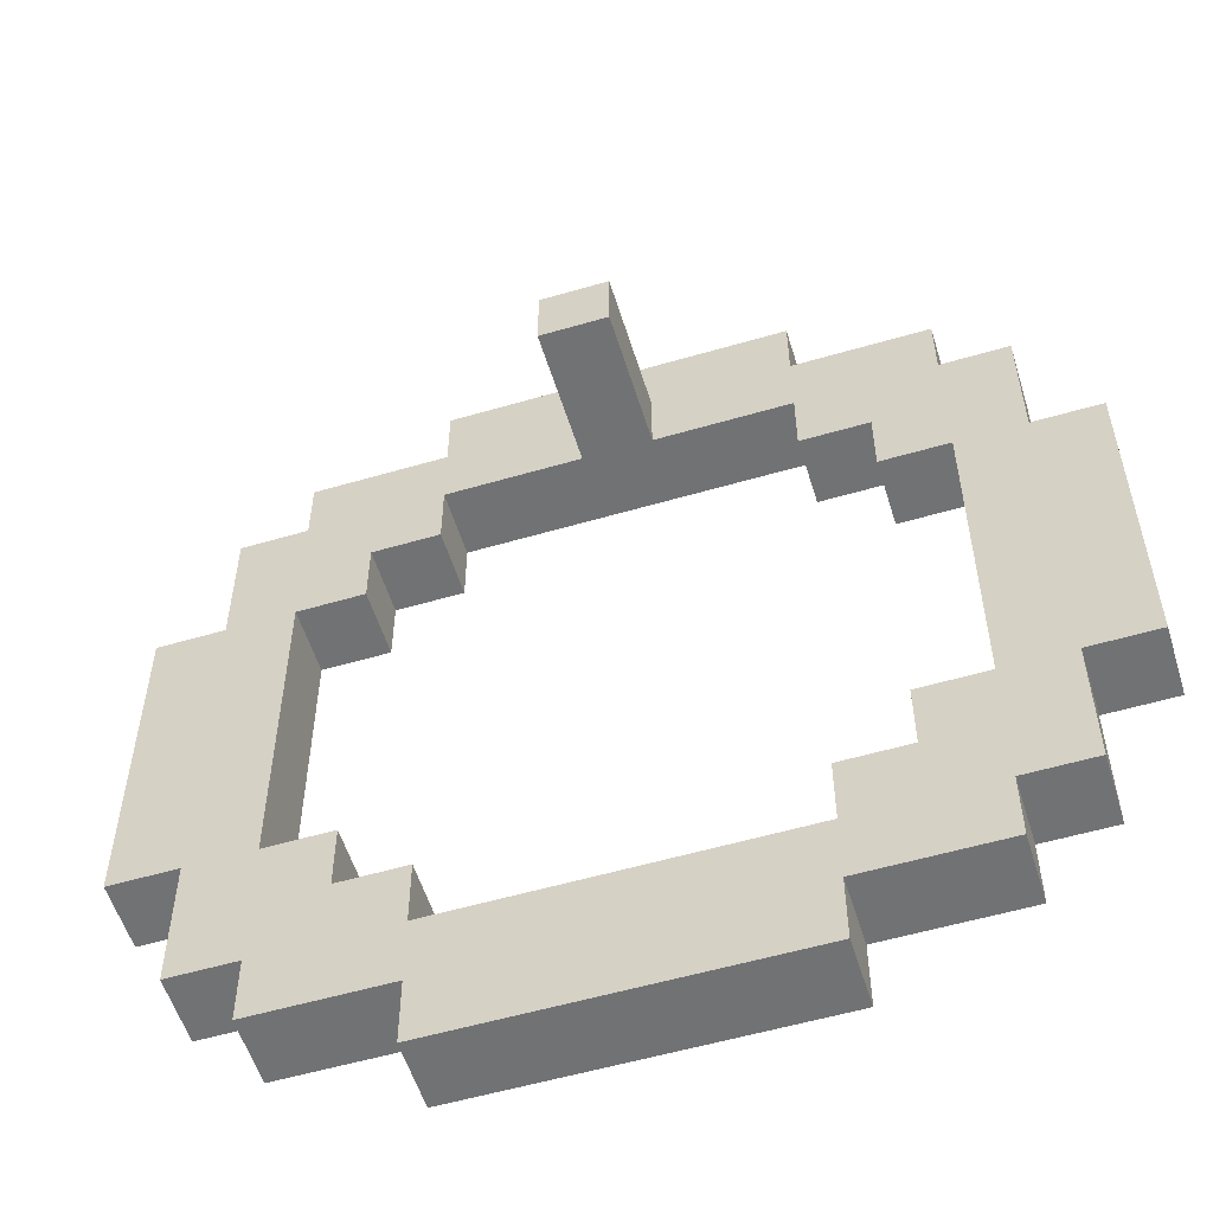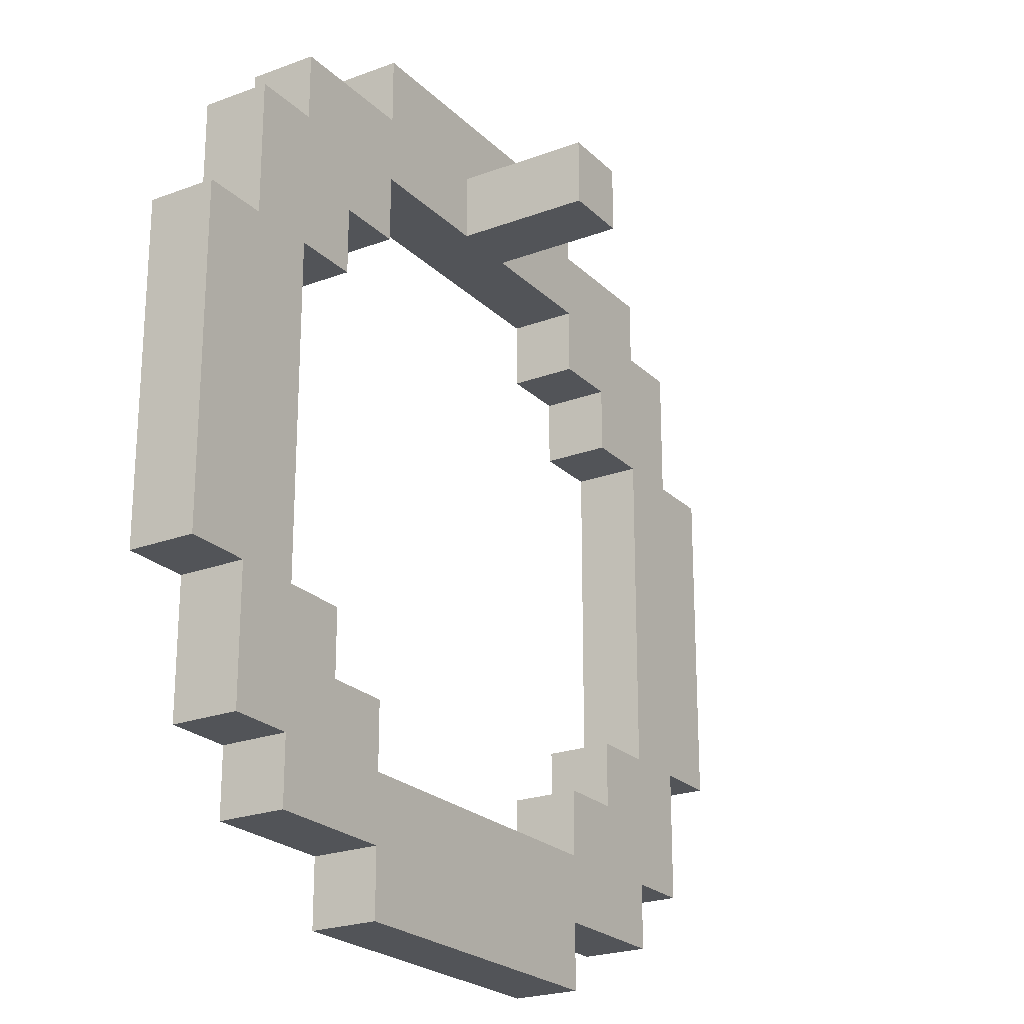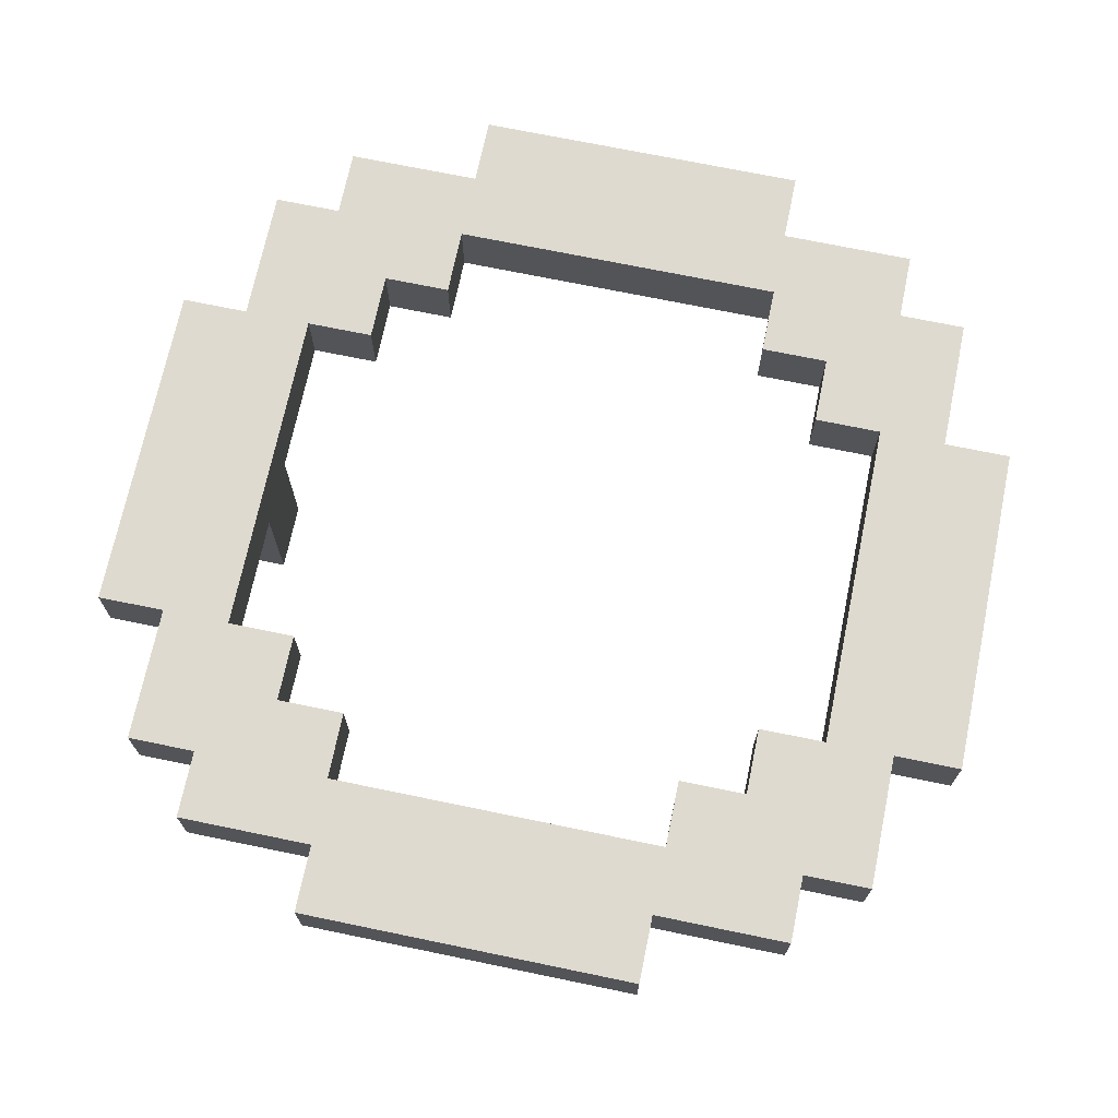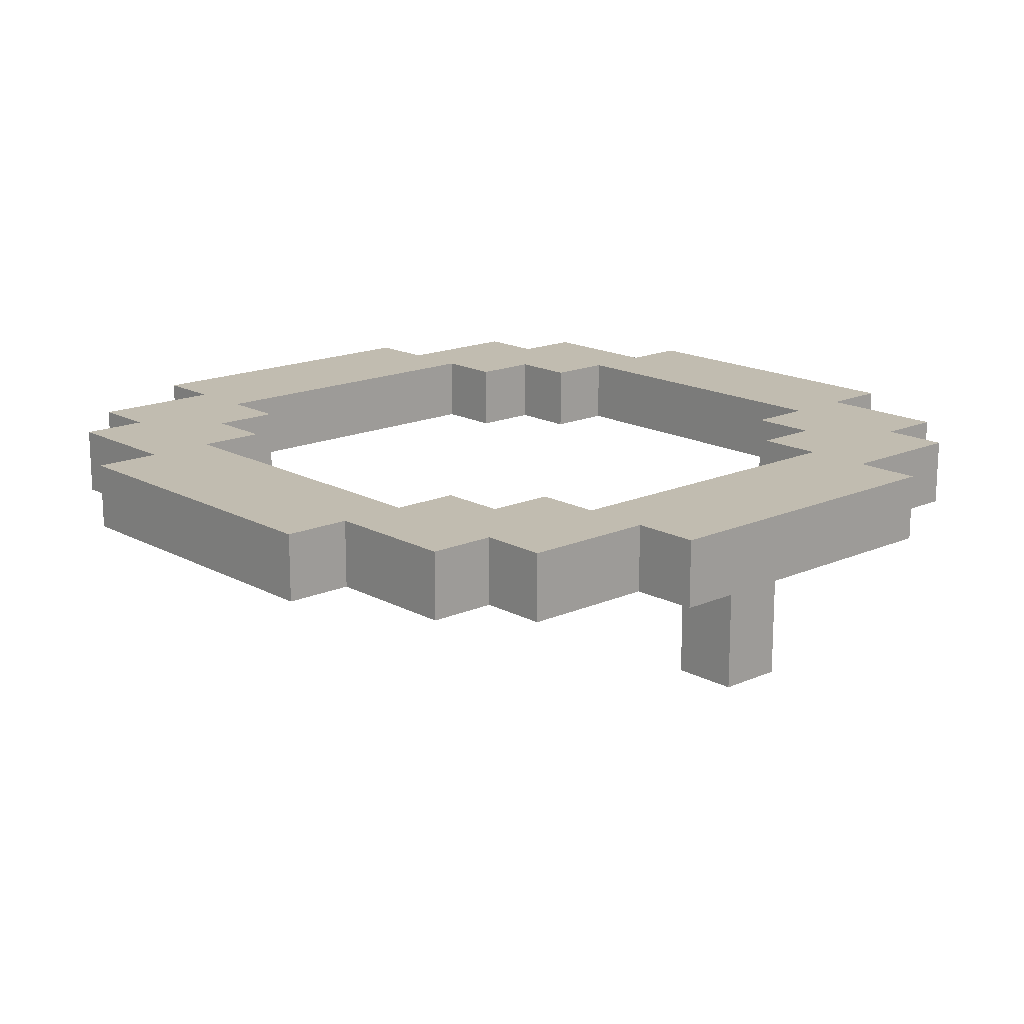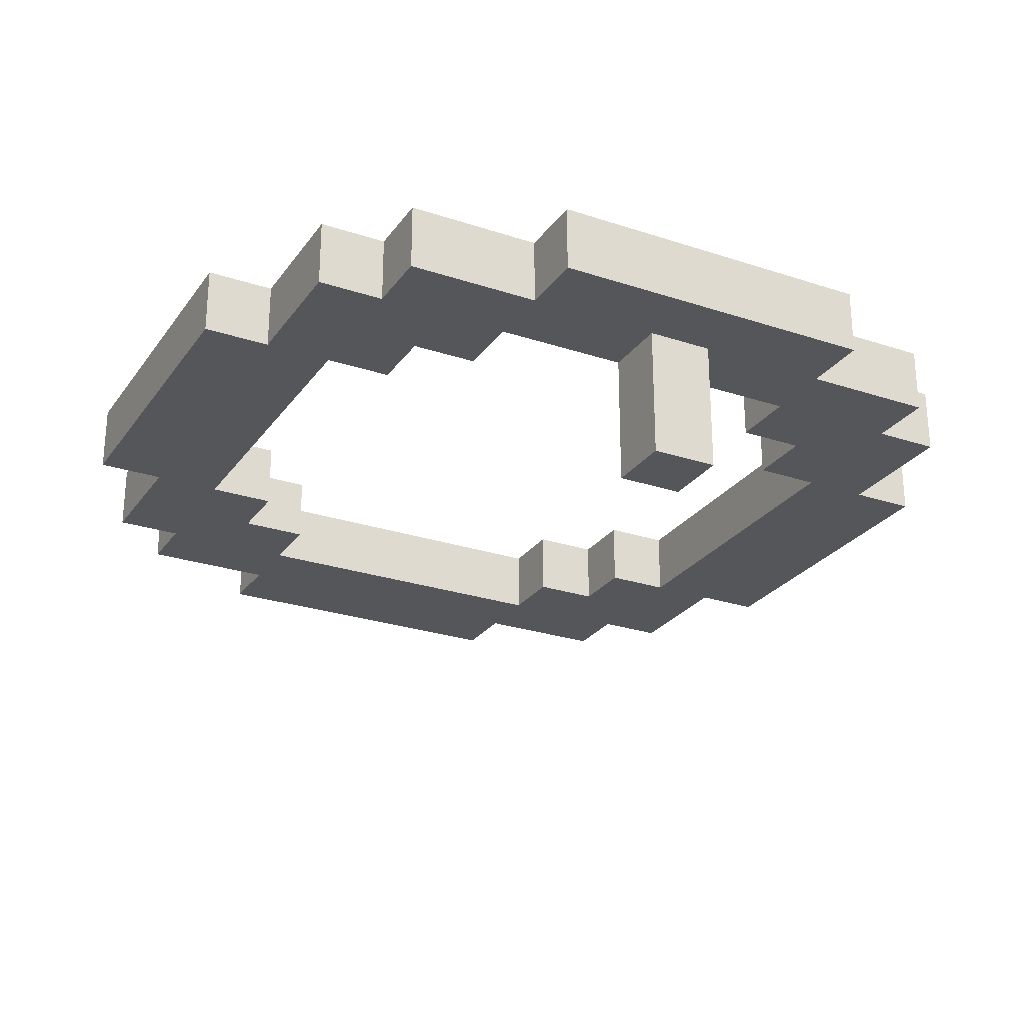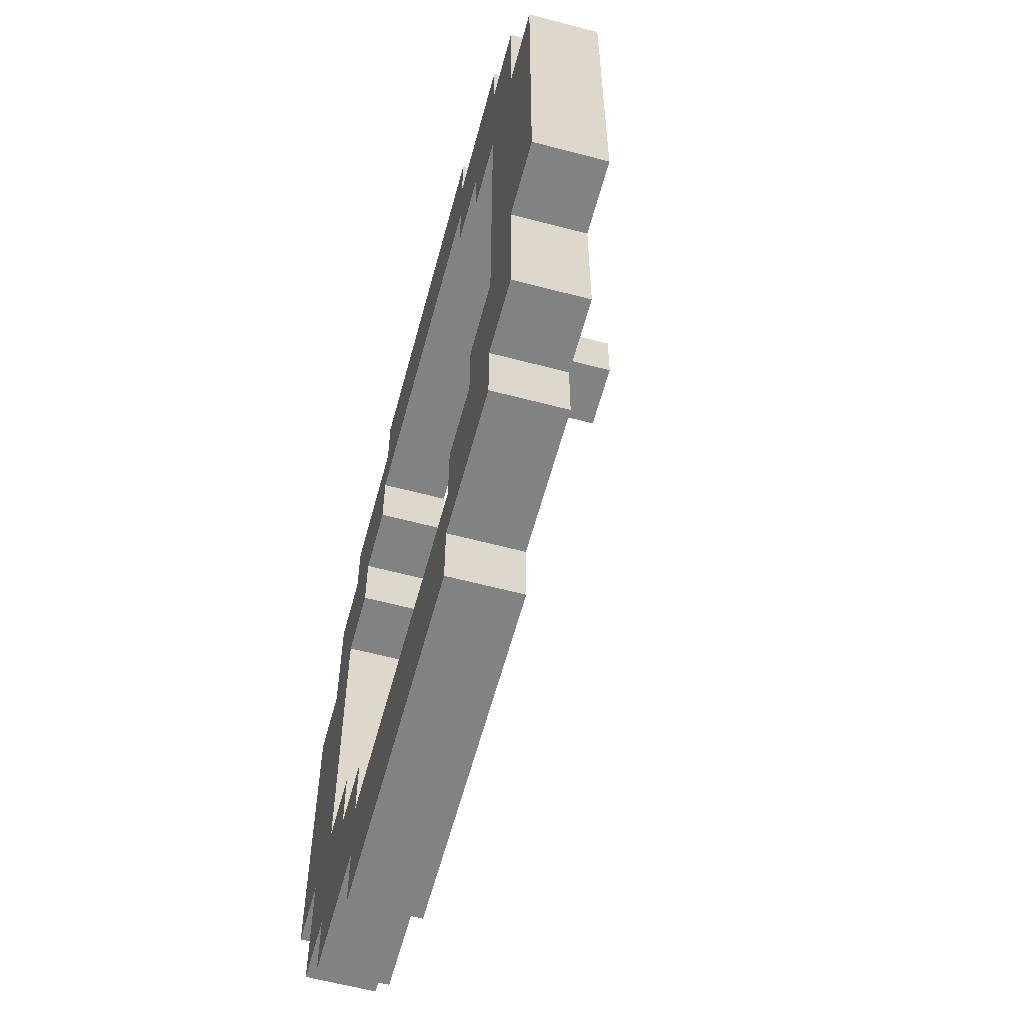
<metadata>
{"format":"obj","ext":"obj","renderer":"f3d","projection":"perspective","resolution":1024,"background":"white","views":[{"elev":-55.6,"azim":17.1,"up":"+Z"},{"elev":-23.0,"azim":-57.5,"up":"+Z"},{"elev":70.7,"azim":101.7,"up":"+Y"},{"elev":16.4,"azim":-42.1,"up":"+Y"},{"elev":-26.1,"azim":-27.6,"up":"+Y"},{"elev":-60.6,"azim":-105.1,"up":"+Z"}]}
</metadata>
<code>
o
v 0.3 1.3 -0.1
v 0.8 1.3 -0.1
v 0.3 1.4 -0.1
v 0.8 1.4 -0.1
v 0.1 1.3 0
v 0.3 1.3 0
v 0.8 1.3 0
v 1 1.3 0
v 0.1 1.4 0
v 0.3 1.4 0
v 0.8 1.4 0
v 1 1.4 0
v 0 1.3 0.1
v 0.1 1.3 0.1
v 1 1.3 0.1
v 1.1 1.3 0.1
v 0 1.4 0.1
v 0.1 1.4 0.1
v 1 1.4 0.1
v 1.1 1.4 0.1
v -0.1 1.3 0.3
v 0 1.3 0.3
v 1.1 1.3 0.3
v 1.2 1.3 0.3
v -0.1 1.4 0.3
v 0 1.4 0.3
v 1.1 1.4 0.3
v 1.2 1.4 0.3
v 0.1 1.3 0.8
v 0.2 1.3 0.8
v 0.9 1.3 0.8
v 1 1.3 0.8
v 0.1 1.4 0.8
v 0.2 1.4 0.8
v 0.9 1.4 0.8
v 1 1.4 0.8
v 0.2 1.3 0.9
v 0.3 1.3 0.9
v 0.8 1.3 0.9
v 0.9 1.3 0.9
v 0.2 1.4 0.9
v 0.3 1.4 0.9
v 0.8 1.4 0.9
v 0.9 1.4 0.9
v 0.5 1.1 1
v 0.6 1.1 1
v 0.3 1.3 1
v 0.5 1.3 1
v 0.6 1.3 1
v 0.8 1.3 1
v 0.3 1.4 1
v 0.8 1.4 1
v 0.3 1.3 0.1
v 0.8 1.3 0.1
v 0.3 1.4 0.1
v 0.8 1.4 0.1
v 0.2 1.3 0.2
v 0.3 1.3 0.2
v 0.8 1.3 0.2
v 0.9 1.3 0.2
v 0.2 1.4 0.2
v 0.3 1.4 0.2
v 0.8 1.4 0.2
v 0.9 1.4 0.2
v 0.1 1.3 0.3
v 0.2 1.3 0.3
v 0.9 1.3 0.3
v 1 1.3 0.3
v 0.1 1.4 0.3
v 0.2 1.4 0.3
v 0.9 1.4 0.3
v 1 1.4 0.3
v -0.1 1.3 0.8
v 0 1.3 0.8
v 1.1 1.3 0.8
v 1.2 1.3 0.8
v -0.1 1.4 0.8
v 0 1.4 0.8
v 1.1 1.4 0.8
v 1.2 1.4 0.8
v 0 1.3 1
v 0.1 1.3 1
v 1 1.3 1
v 1.1 1.3 1
v 0 1.4 1
v 0.1 1.4 1
v 1 1.4 1
v 1.1 1.4 1
v 0.5 1.1 1.1
v 0.6 1.1 1.1
v 0.1 1.3 1.1
v 0.3 1.3 1.1
v 0.5 1.3 1.1
v 0.6 1.3 1.1
v 0.8 1.3 1.1
v 1 1.3 1.1
v 0.1 1.4 1.1
v 0.3 1.4 1.1
v 0.8 1.4 1.1
v 1 1.4 1.1
v 0.3 1.3 1.2
v 0.8 1.3 1.2
v 0.3 1.4 1.2
v 0.8 1.4 1.2
v -0.1 1.3 0.3
v -0.1 1.4 0.3
v -0.1 1.3 0.8
v -0.1 1.4 0.8
v 0 1.3 0.1
v 0 1.4 0.1
v 0 1.3 0.3
v 0 1.4 0.3
v 0 1.3 0.8
v 0 1.4 0.8
v 0 1.3 1
v 0 1.4 1
v 0.1 1.3 0
v 0.1 1.4 0
v 0.1 1.3 0.1
v 0.1 1.4 0.1
v 0.1 1.3 1
v 0.1 1.4 1
v 0.1 1.3 1.1
v 0.1 1.4 1.1
v 0.3 1.3 -0.1
v 0.3 1.4 -0.1
v 0.3 1.3 0
v 0.3 1.4 0
v 0.3 1.3 1.1
v 0.3 1.4 1.1
v 0.3 1.3 1.2
v 0.3 1.4 1.2
v 0.5 1.1 1
v 0.5 1.3 1
v 0.5 1.1 1.1
v 0.5 1.3 1.1
v 0.8 1.3 0.1
v 0.8 1.4 0.1
v 0.8 1.3 0.2
v 0.8 1.4 0.2
v 0.8 1.3 0.9
v 0.8 1.4 0.9
v 0.8 1.3 1
v 0.8 1.4 1
v 0.9 1.3 0.2
v 0.9 1.4 0.2
v 0.9 1.3 0.3
v 0.9 1.4 0.3
v 0.9 1.3 0.8
v 0.9 1.4 0.8
v 0.9 1.3 0.9
v 0.9 1.4 0.9
v 1 1.3 0.3
v 1 1.4 0.3
v 1 1.3 0.8
v 1 1.4 0.8
v 0.1 1.3 0.3
v 0.1 1.4 0.3
v 0.1 1.3 0.8
v 0.1 1.4 0.8
v 0.2 1.3 0.2
v 0.2 1.4 0.2
v 0.2 1.3 0.3
v 0.2 1.4 0.3
v 0.2 1.3 0.8
v 0.2 1.4 0.8
v 0.2 1.3 0.9
v 0.2 1.4 0.9
v 0.3 1.3 0.1
v 0.3 1.4 0.1
v 0.3 1.3 0.2
v 0.3 1.4 0.2
v 0.3 1.3 0.9
v 0.3 1.4 0.9
v 0.3 1.3 1
v 0.3 1.4 1
v 0.6 1.1 1
v 0.6 1.3 1
v 0.6 1.1 1.1
v 0.6 1.3 1.1
v 0.8 1.3 -0.1
v 0.8 1.4 -0.1
v 0.8 1.3 0
v 0.8 1.4 0
v 0.8 1.3 1.1
v 0.8 1.4 1.1
v 0.8 1.3 1.2
v 0.8 1.4 1.2
v 1 1.3 0
v 1 1.4 0
v 1 1.3 0.1
v 1 1.4 0.1
v 1 1.3 1
v 1 1.4 1
v 1 1.3 1.1
v 1 1.4 1.1
v 1.1 1.3 0.1
v 1.1 1.4 0.1
v 1.1 1.3 0.3
v 1.1 1.4 0.3
v 1.1 1.3 0.8
v 1.1 1.4 0.8
v 1.1 1.3 1
v 1.1 1.4 1
v 1.2 1.3 0.3
v 1.2 1.4 0.3
v 1.2 1.3 0.8
v 1.2 1.4 0.8
v 0.5 1.1 1
v 0.5 1.1 1.1
v 0.6 1.1 1
v 0.6 1.1 1.1
v -0.1 1.3 0.3
v -0.1 1.3 0.8
v 0 1.3 0.1
v 0 1.3 0.3
v 0 1.3 0.8
v 0 1.3 1
v 0.1 1.3 0
v 0.1 1.3 0.1
v 0.1 1.3 0.3
v 0.1 1.3 0.8
v 0.1 1.3 1
v 0.1 1.3 1.1
v 0.2 1.3 0.2
v 0.2 1.3 0.3
v 0.2 1.3 0.8
v 0.2 1.3 0.9
v 0.3 1.3 -0.1
v 0.3 1.3 0
v 0.3 1.3 0.1
v 0.3 1.3 0.2
v 0.3 1.3 0.9
v 0.3 1.3 1
v 0.3 1.3 1.1
v 0.3 1.3 1.2
v 0.5 1.3 1
v 0.5 1.3 1.1
v 0.6 1.3 1
v 0.6 1.3 1.1
v 0.8 1.3 -0.1
v 0.8 1.3 0
v 0.8 1.3 0.1
v 0.8 1.3 0.2
v 0.8 1.3 0.9
v 0.8 1.3 1
v 0.8 1.3 1.1
v 0.8 1.3 1.2
v 0.9 1.3 0.2
v 0.9 1.3 0.3
v 0.9 1.3 0.8
v 0.9 1.3 0.9
v 1 1.3 0
v 1 1.3 0.1
v 1 1.3 0.3
v 1 1.3 0.8
v 1 1.3 1
v 1 1.3 1.1
v 1.1 1.3 0.1
v 1.1 1.3 0.3
v 1.1 1.3 0.8
v 1.1 1.3 1
v 1.2 1.3 0.3
v 1.2 1.3 0.8
v -0.1 1.4 0.3
v -0.1 1.4 0.8
v 0 1.4 0.1
v 0 1.4 0.3
v 0 1.4 0.8
v 0 1.4 1
v 0.1 1.4 0
v 0.1 1.4 0.1
v 0.1 1.4 0.3
v 0.1 1.4 0.8
v 0.1 1.4 1
v 0.1 1.4 1.1
v 0.2 1.4 0.2
v 0.2 1.4 0.3
v 0.2 1.4 0.8
v 0.2 1.4 0.9
v 0.3 1.4 -0.1
v 0.3 1.4 0
v 0.3 1.4 0.1
v 0.3 1.4 0.2
v 0.3 1.4 0.9
v 0.3 1.4 1
v 0.3 1.4 1.1
v 0.3 1.4 1.2
v 0.8 1.4 -0.1
v 0.8 1.4 0
v 0.8 1.4 0.1
v 0.8 1.4 0.2
v 0.8 1.4 0.9
v 0.8 1.4 1
v 0.8 1.4 1.1
v 0.8 1.4 1.2
v 0.9 1.4 0.2
v 0.9 1.4 0.3
v 0.9 1.4 0.8
v 0.9 1.4 0.9
v 1 1.4 0
v 1 1.4 0.1
v 1 1.4 0.3
v 1 1.4 0.8
v 1 1.4 1
v 1 1.4 1.1
v 1.1 1.4 0.1
v 1.1 1.4 0.3
v 1.1 1.4 0.8
v 1.1 1.4 1
v 1.2 1.4 0.3
v 1.2 1.4 0.8
f 3 2 1
f 4 2 3
f 9 6 5
f 10 6 9
f 11 8 7
f 12 8 11
f 17 14 13
f 18 14 17
f 19 16 15
f 20 16 19
f 25 22 21
f 26 22 25
f 27 24 23
f 28 24 27
f 33 30 29
f 34 30 33
f 35 32 31
f 36 32 35
f 41 38 37
f 42 38 41
f 43 40 39
f 44 40 43
f 48 46 45
f 49 46 48
f 51 48 47
f 51 50 49
f 51 49 48
f 52 50 51
f 53 54 55
f 55 54 56
f 57 58 61
f 61 58 62
f 59 60 63
f 63 60 64
f 65 66 69
f 69 66 70
f 67 68 71
f 71 68 72
f 73 74 77
f 77 74 78
f 75 76 79
f 79 76 80
f 81 82 85
f 85 82 86
f 83 84 87
f 87 84 88
f 89 90 93
f 93 90 94
f 91 92 97
f 97 92 98
f 95 96 99
f 99 96 100
f 101 102 103
f 103 102 104
f 107 106 105
f 108 106 107
f 111 110 109
f 112 110 111
f 115 114 113
f 116 114 115
f 119 118 117
f 120 118 119
f 123 122 121
f 124 122 123
f 127 126 125
f 128 126 127
f 131 130 129
f 132 130 131
f 135 134 133
f 136 134 135
f 139 138 137
f 140 138 139
f 143 142 141
f 144 142 143
f 147 146 145
f 148 146 147
f 151 150 149
f 152 150 151
f 155 154 153
f 156 154 155
f 157 158 159
f 159 158 160
f 161 162 163
f 163 162 164
f 165 166 167
f 167 166 168
f 169 170 171
f 171 170 172
f 173 174 175
f 175 174 176
f 177 178 179
f 179 178 180
f 181 182 183
f 183 182 184
f 185 186 187
f 187 186 188
f 189 190 191
f 191 190 192
f 193 194 195
f 195 194 196
f 197 198 199
f 199 198 200
f 201 202 203
f 203 202 204
f 205 206 207
f 207 206 208
f 211 210 209
f 212 210 211
f 216 214 213
f 217 214 216
f 220 216 215
f 220 218 217
f 220 217 216
f 221 218 220
f 222 218 221
f 223 218 222
f 225 220 219
f 225 221 220
f 226 221 225
f 227 224 223
f 227 223 222
f 228 224 227
f 230 225 219
f 231 225 230
f 232 225 231
f 233 224 228
f 234 224 233
f 235 224 234
f 237 236 235
f 237 235 234
f 238 236 237
f 240 236 238
f 241 230 229
f 241 231 230
f 242 231 241
f 243 231 242
f 246 240 239
f 247 236 240
f 247 240 246
f 248 236 247
f 249 244 243
f 249 243 242
f 252 246 245
f 252 247 246
f 253 250 249
f 253 249 242
f 254 250 253
f 255 250 254
f 256 252 251
f 257 247 252
f 257 252 256
f 258 247 257
f 259 255 254
f 259 256 255
f 259 257 256
f 260 257 259
f 261 257 260
f 262 257 261
f 263 261 260
f 264 261 263
f 265 266 268
f 268 266 269
f 267 268 272
f 269 270 272
f 268 269 272
f 272 270 273
f 273 270 274
f 274 270 275
f 271 272 277
f 272 273 277
f 277 273 278
f 275 276 279
f 274 275 279
f 279 276 280
f 271 277 282
f 282 277 283
f 283 277 284
f 280 276 285
f 285 276 286
f 286 276 287
f 281 282 289
f 282 283 289
f 289 283 290
f 290 283 291
f 287 288 294
f 286 287 294
f 294 288 295
f 295 288 296
f 291 292 297
f 290 291 297
f 294 295 300
f 293 294 300
f 297 298 301
f 290 297 301
f 301 298 302
f 302 298 303
f 299 300 304
f 300 295 305
f 304 300 305
f 305 295 306
f 302 303 307
f 303 304 307
f 304 305 307
f 307 305 308
f 308 305 309
f 309 305 310
f 308 309 311
f 311 309 312

</code>
